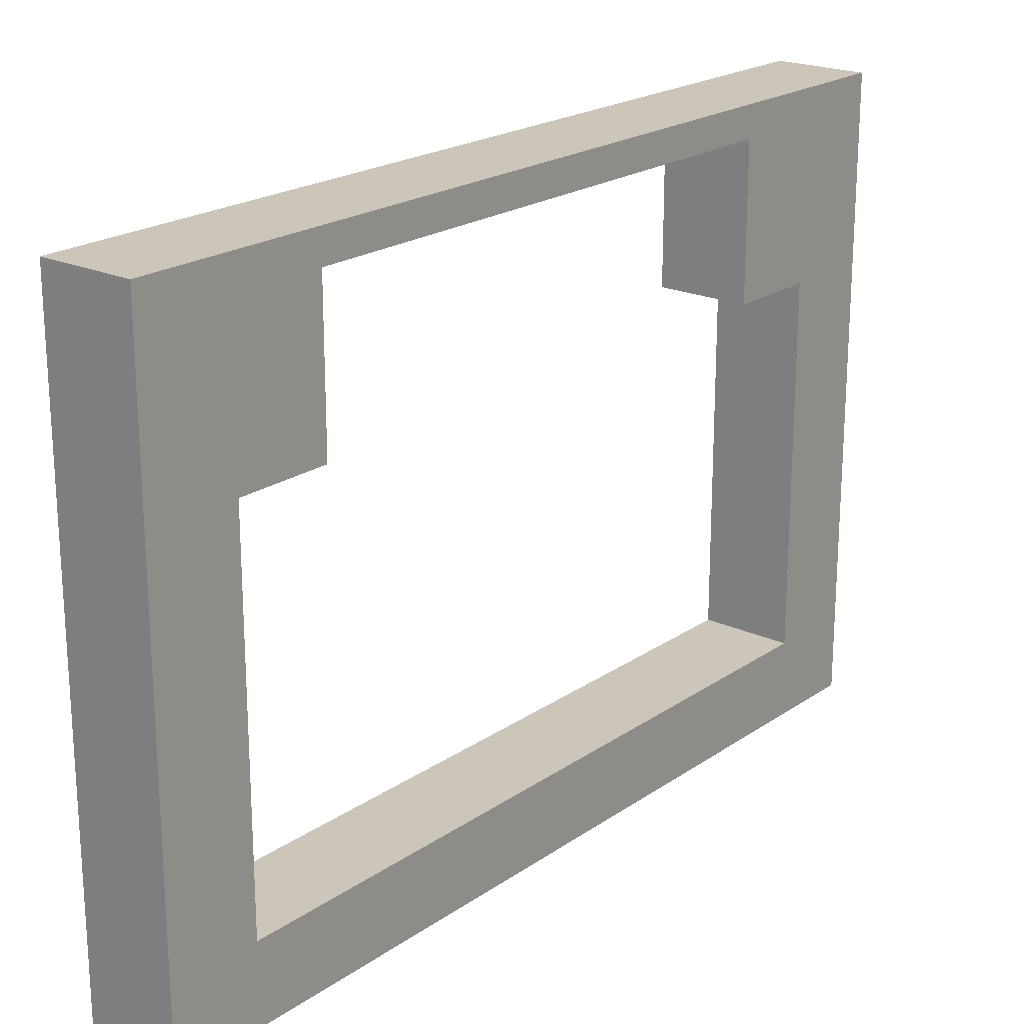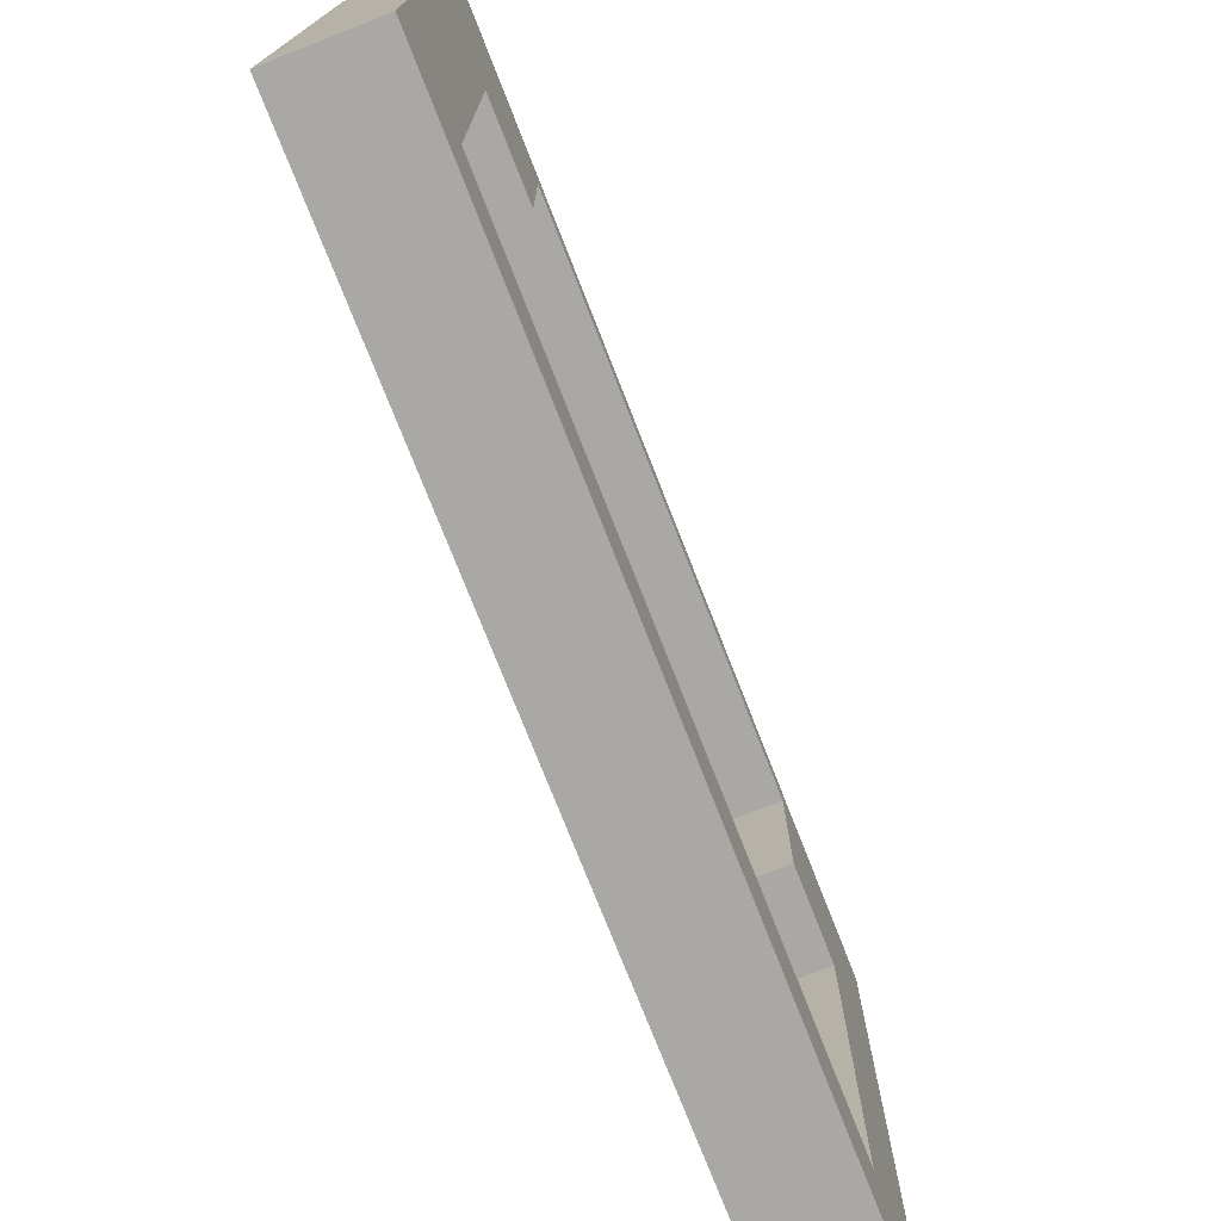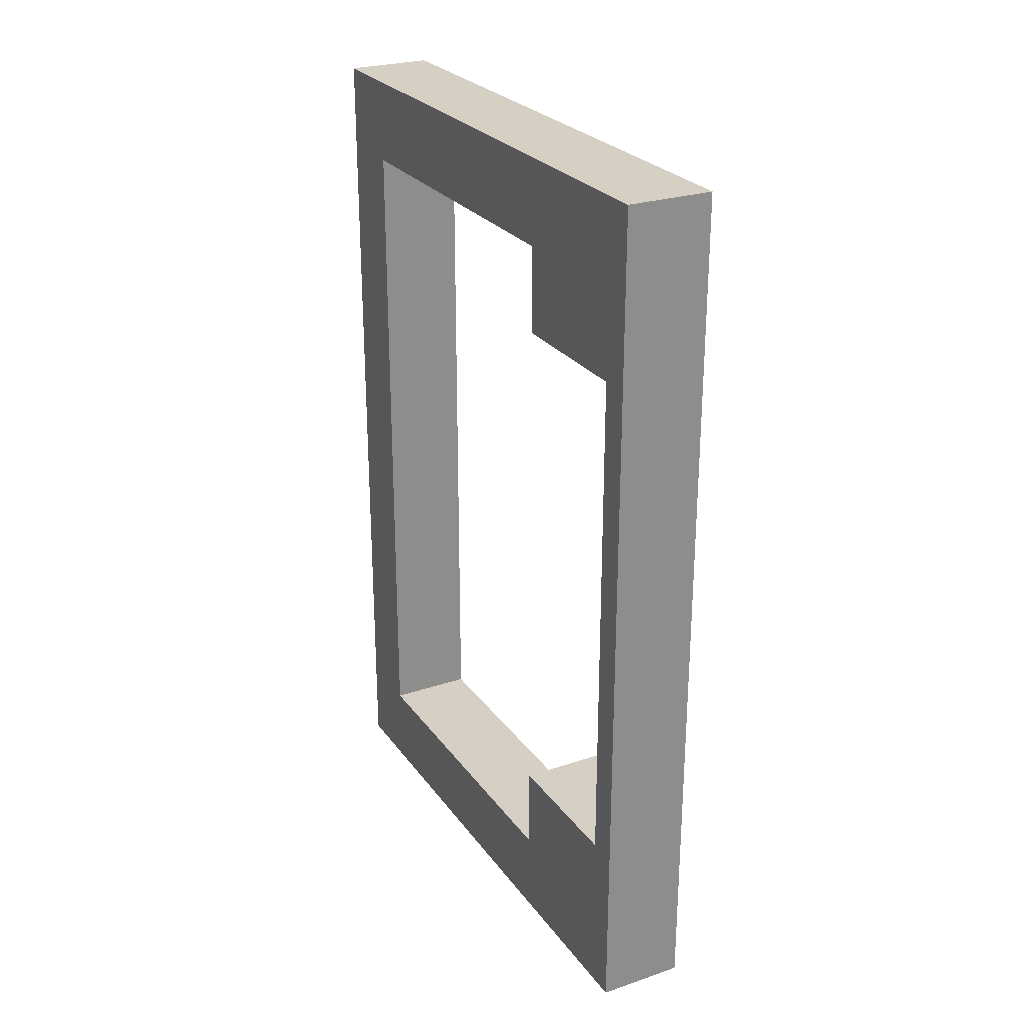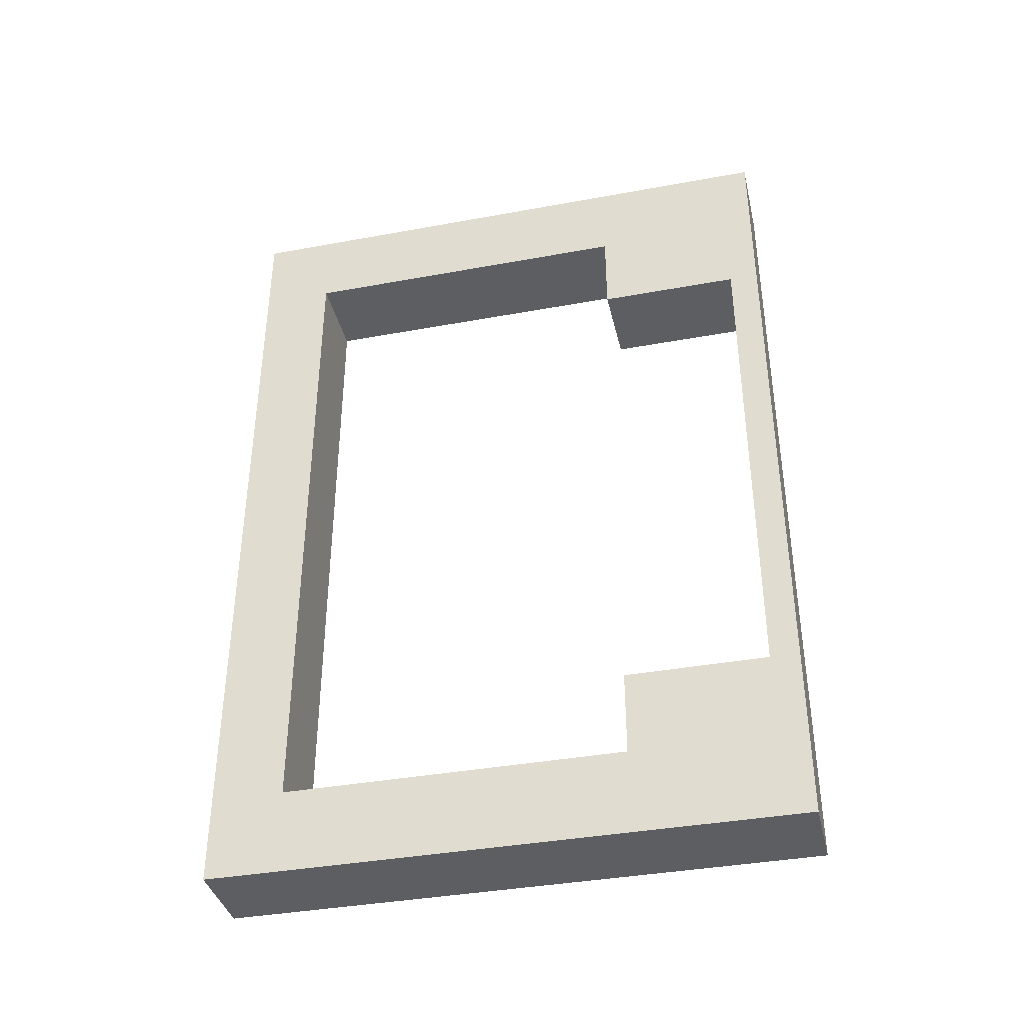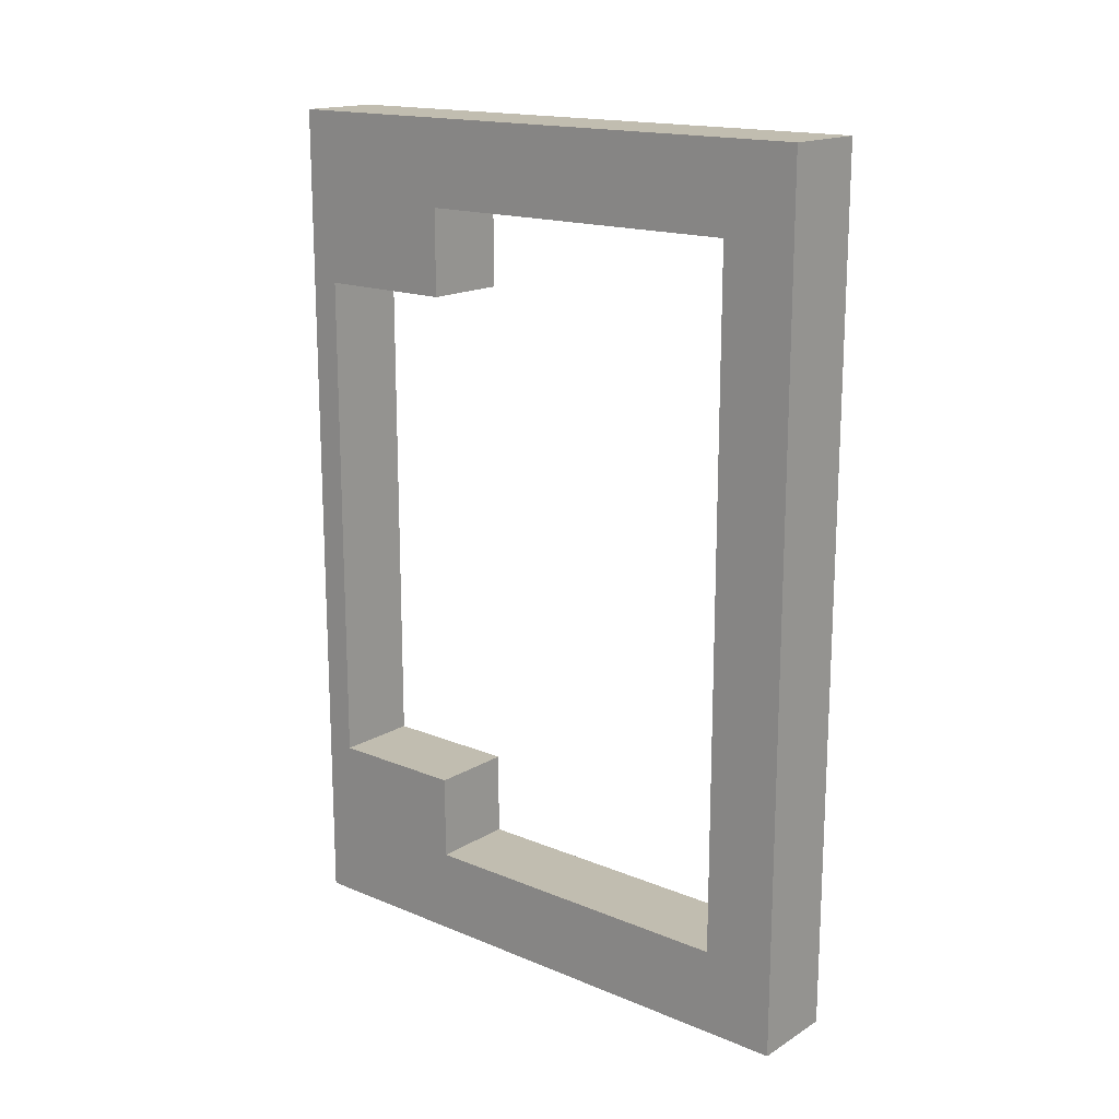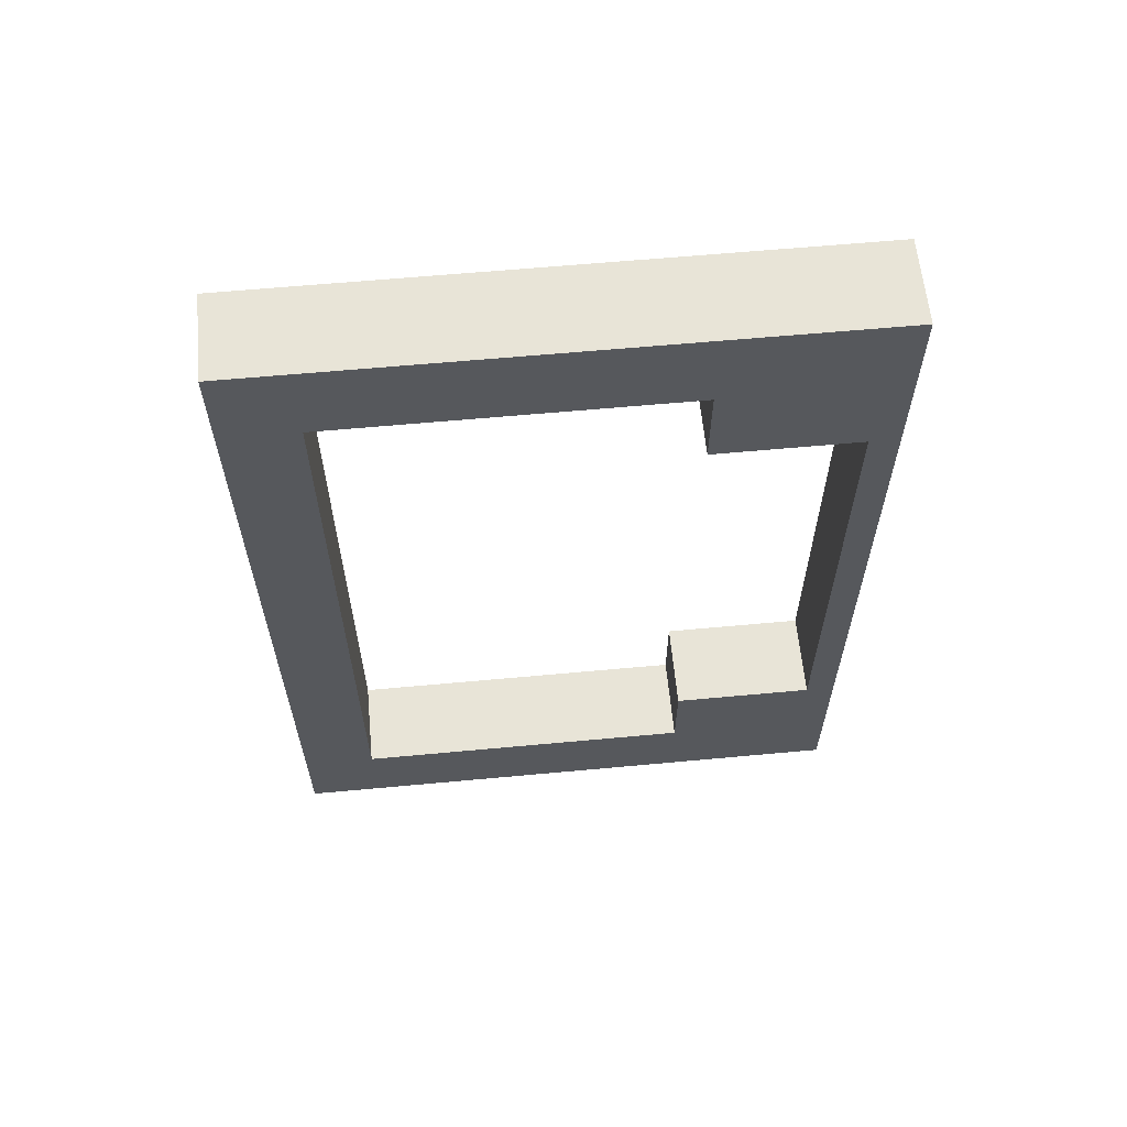
<metadata>
{"format":"obj","ext":"obj","renderer":"f3d","projection":"perspective","resolution":1024,"background":"white","views":[{"elev":21.0,"azim":39.4,"up":"+Y"},{"elev":-75.0,"azim":21.4,"up":"+Y"},{"elev":26.1,"azim":152.2,"up":"+Z"},{"elev":-38.2,"azim":103.1,"up":"+Z"},{"elev":16.7,"azim":-50.2,"up":"+Z"},{"elev":61.4,"azim":84.6,"up":"+Z"}]}
</metadata>
<code>
o RJ-45_Jack_Plate1/RJ-45_Jack_Plate/mesh455/mesh455-geometry#mesh455-geometry
v -0.7133 -0.1997 0.4788
v -0.7133 -0.1625 0.4788
v -0.7187 -0.1997 0.4788
v -0.7133 -0.1951 0.4734
v -0.7187 -0.1625 0.4788
v -0.7133 -0.1997 0.4245
v -0.7133 -0.1734 0.4734
v -0.7187 -0.1951 0.4734
v -0.7187 -0.1625 0.4245
v -0.7187 -0.1997 0.4245
v -0.7133 -0.1951 0.43
v -0.7133 -0.1734 0.4679
v -0.7187 -0.1734 0.4734
v -0.7187 -0.1951 0.4571
v -0.7133 -0.1625 0.4245
v -0.7187 -0.1643 0.4679
v -0.7187 -0.1951 0.43
v -0.7133 -0.1951 0.4571
v -0.7133 -0.1643 0.4679
v -0.7133 -0.1643 0.4354
v -0.7187 -0.1643 0.4354
v -0.7133 -0.1734 0.43
v -0.7133 -0.1951 0.4462
v -0.7187 -0.1734 0.4679
v -0.7187 -0.1951 0.4462
v -0.7187 -0.1734 0.4354
v -0.7187 -0.1734 0.43
v -0.7133 -0.1734 0.4354
f 1 2 3
f 3 2 1
f 2 1 4
f 4 1 2
f 5 3 2
f 2 3 5
f 1 3 6
f 6 3 1
f 6 4 1
f 1 4 6
f 7 2 4
f 4 2 7
f 5 8 3
f 3 8 5
f 5 2 9
f 9 2 5
f 10 6 3
f 3 6 10
f 4 6 11
f 11 6 4
f 12 2 7
f 7 2 12
f 7 4 13
f 13 4 7
f 13 8 5
f 5 8 13
f 14 3 8
f 8 3 14
f 15 9 2
f 2 9 15
f 9 16 5
f 5 16 9
f 10 9 6
f 6 9 10
f 3 17 10
f 10 17 3
f 15 11 6
f 6 11 15
f 18 4 11
f 11 4 18
f 19 2 12
f 12 2 19
f 7 13 12
f 12 13 7
f 8 13 4
f 4 13 8
f 16 13 5
f 5 13 16
f 14 17 3
f 3 17 14
f 8 4 14
f 14 4 8
f 15 6 9
f 9 6 15
f 2 20 15
f 15 20 2
f 16 9 21
f 21 9 16
f 9 10 17
f 17 10 9
f 22 11 15
f 15 11 22
f 18 14 4
f 4 14 18
f 23 18 11
f 11 18 23
f 20 2 19
f 19 2 20
f 19 12 16
f 16 12 19
f 24 12 13
f 13 12 24
f 24 13 16
f 16 13 24
f 17 14 25
f 25 14 17
f 20 22 15
f 15 22 20
f 21 9 26
f 26 9 21
f 21 20 16
f 16 20 21
f 27 9 17
f 17 9 27
f 11 22 17
f 17 22 11
f 14 18 25
f 25 18 14
f 23 25 18
f 18 25 23
f 11 17 23
f 23 17 11
f 19 16 20
f 20 16 19
f 24 16 12
f 12 16 24
f 25 23 17
f 17 23 25
f 28 22 20
f 20 22 28
f 26 9 27
f 27 9 26
f 21 26 20
f 20 26 21
f 27 17 22
f 22 17 27
f 28 26 22
f 22 26 28
f 28 20 26
f 26 20 28
f 27 22 26
f 26 22 27

</code>
